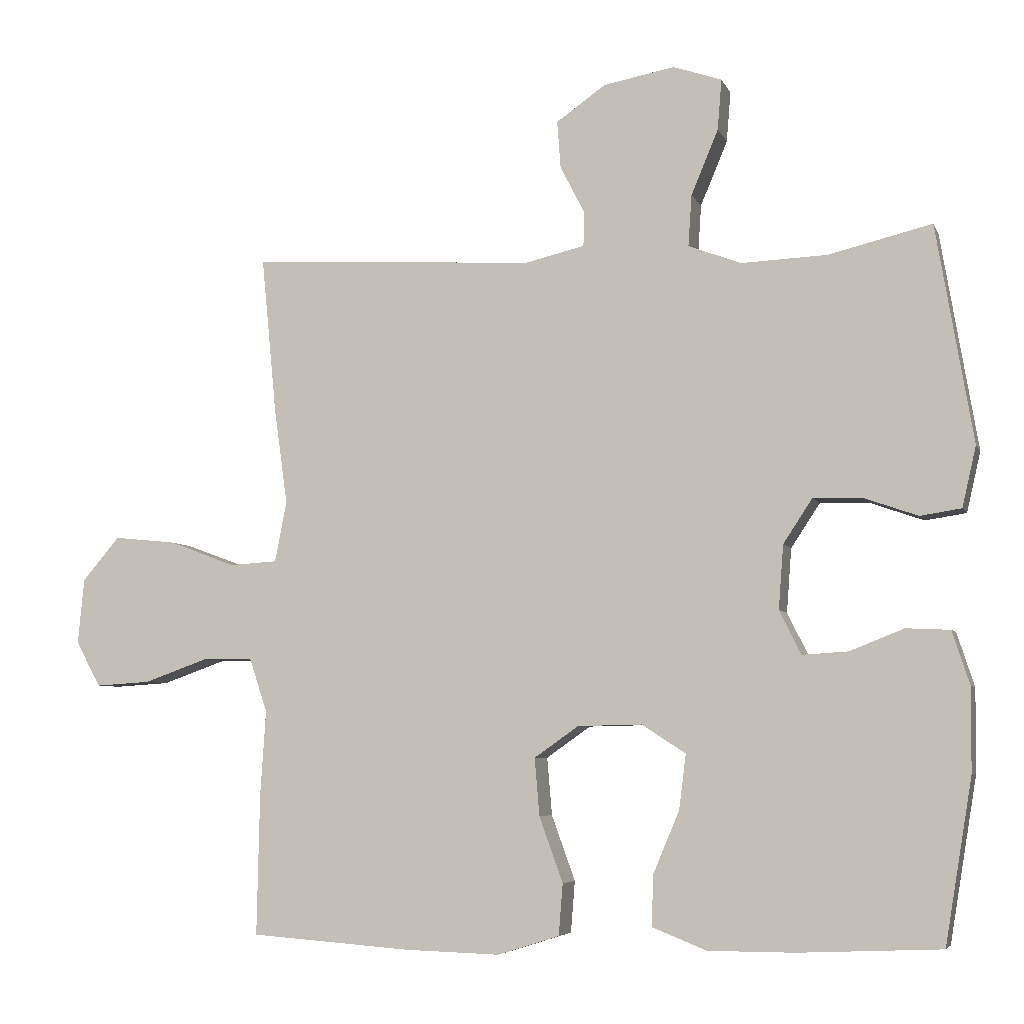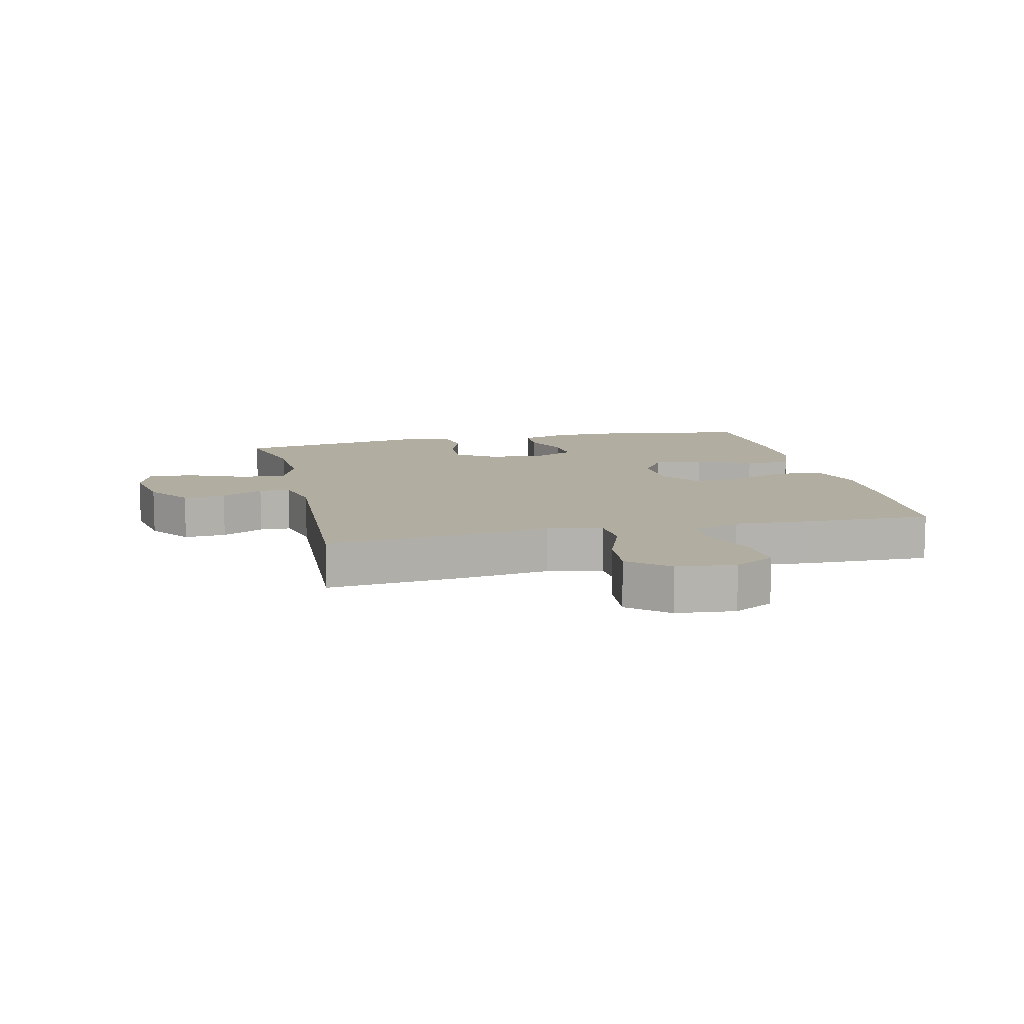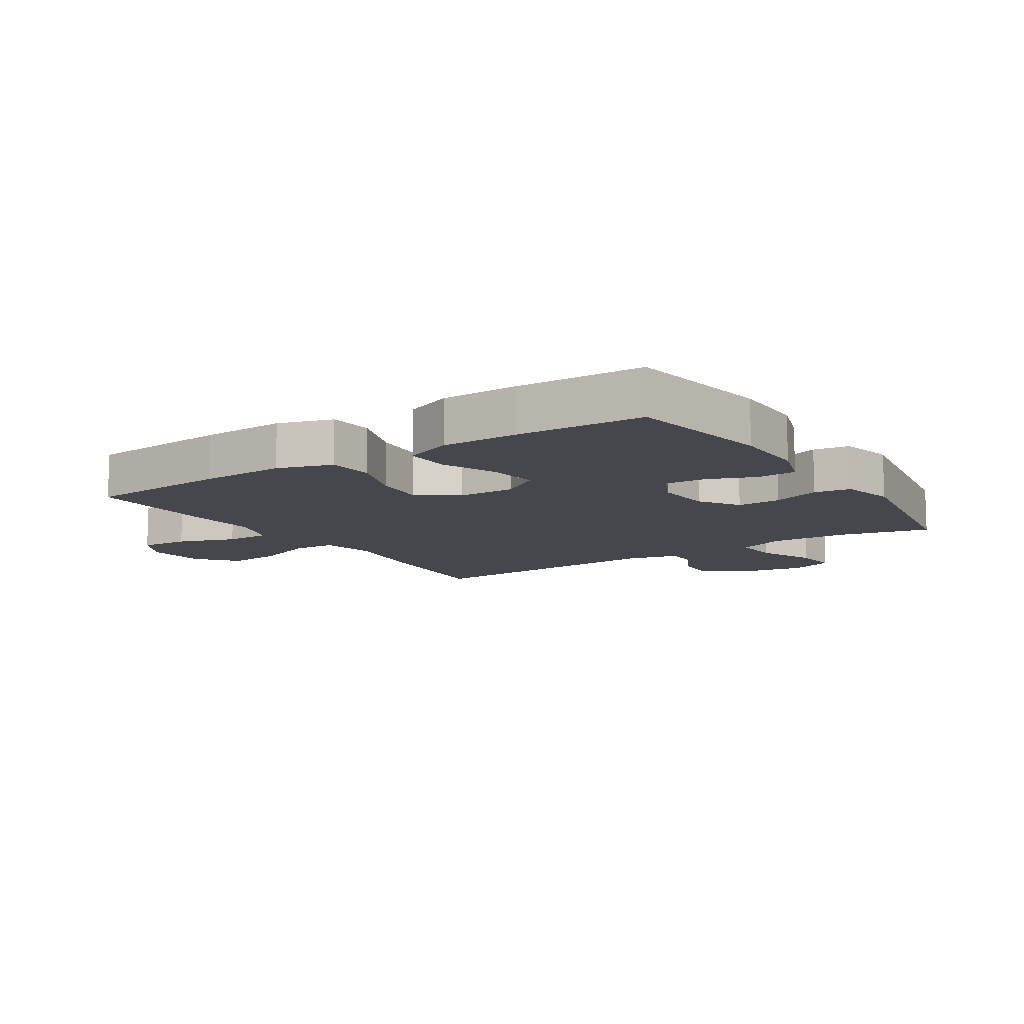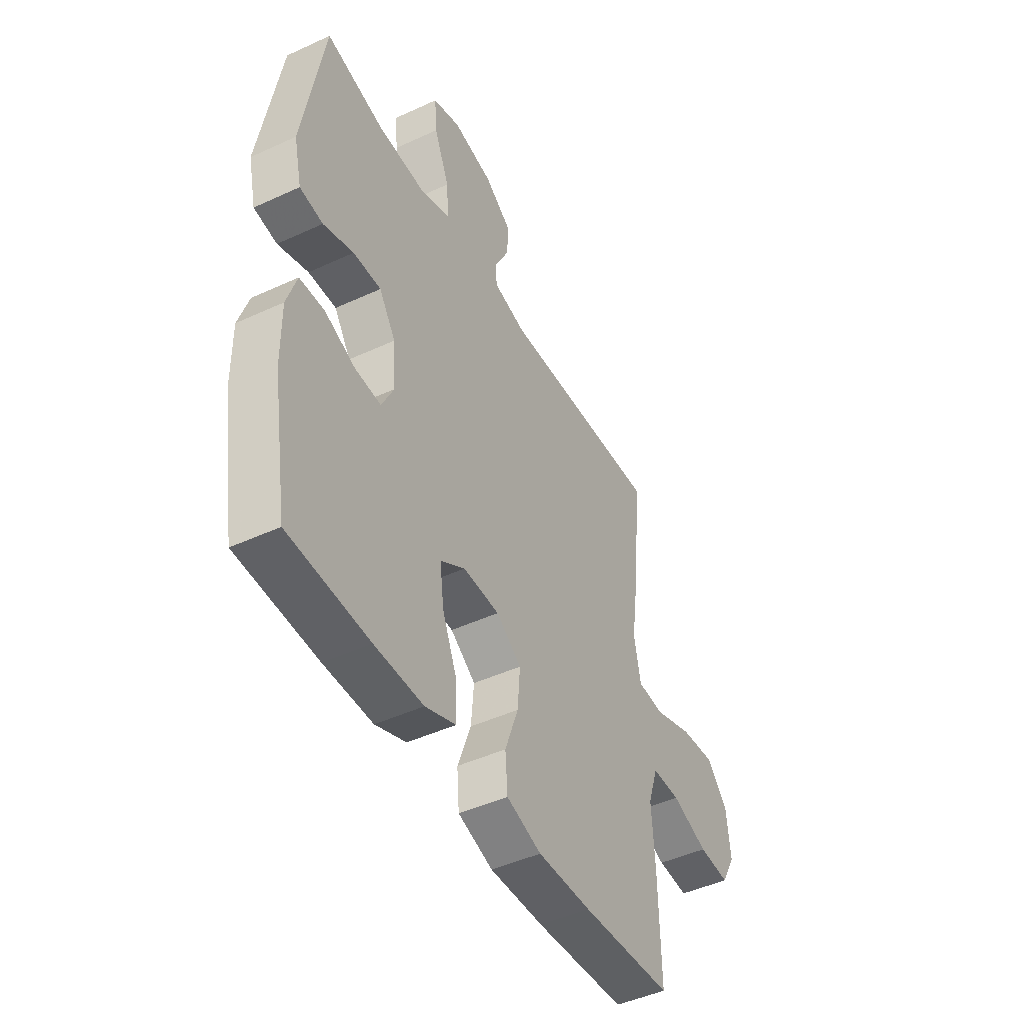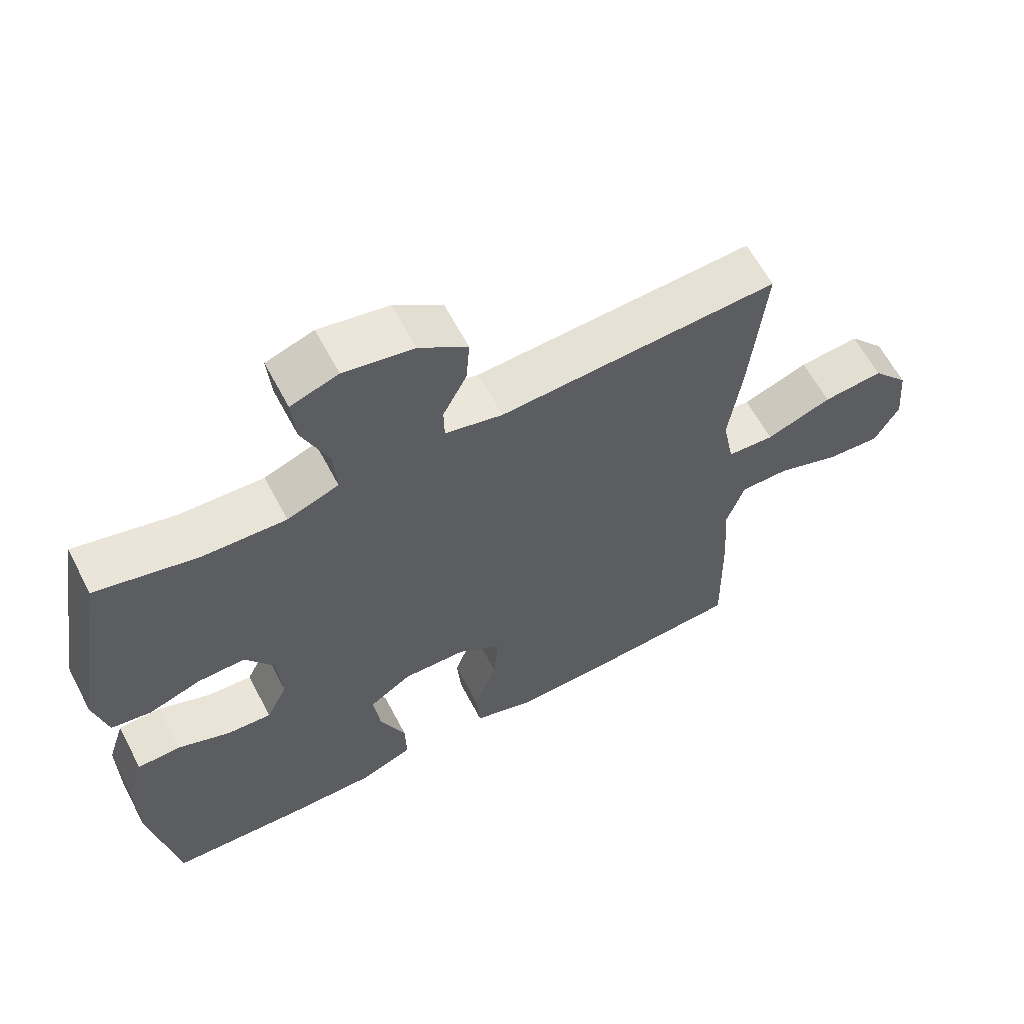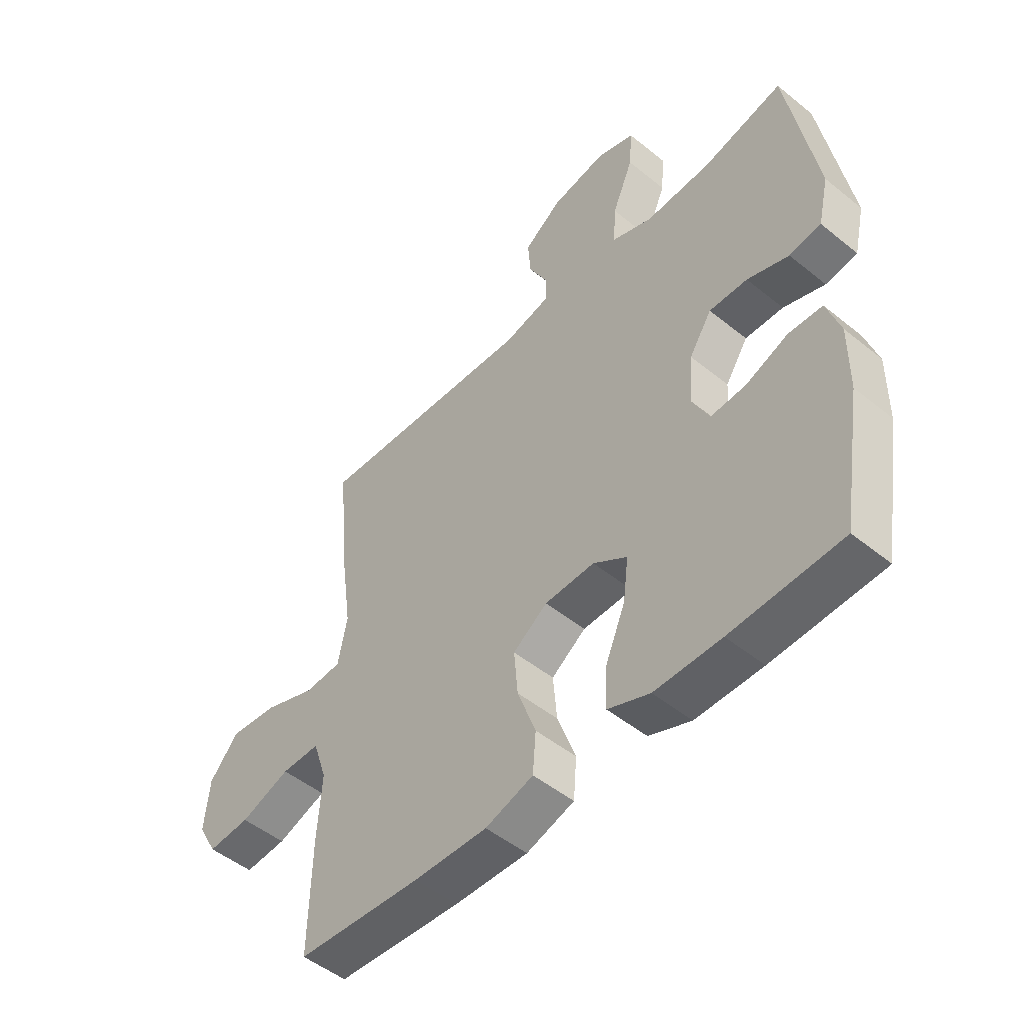
<metadata>
{"format":"obj","ext":"obj","renderer":"f3d","projection":"perspective","resolution":1024,"background":"white","views":[{"elev":-5.6,"azim":-164.3,"up":"+Z"},{"elev":10.5,"azim":76.9,"up":"+Y"},{"elev":-11.0,"azim":-146.8,"up":"+Y"},{"elev":-46.3,"azim":-62.2,"up":"+Z"},{"elev":62.1,"azim":-27.7,"up":"+Z"},{"elev":-49.9,"azim":-131.7,"up":"+Z"}]}
</metadata>
<code>
v 0.5 0.07 0.5
v 0.478 0.07 0.272
v 0.459 0.07 0.136
v 0.476 0.07 0.048
v 0.545 0.07 0.044
v 0.642 0.07 0.08
v 0.731 0.07 0.089
v 0.785 0.07 0.026
v 0.794 0.07 -0.069
v 0.758 0.07 -0.134
v 0.679 0.07 -0.129
v 0.586 0.07 -0.096
v 0.514 0.07 -0.096
v 0.488 0.07 -0.174
v 0.496 0.07 -0.295
v 0.5 0.07 -0.5
v 0.268 0.07 -0.517
v 0.131 0.07 -0.521
v 0.042 0.07 -0.493
v 0.036 0.07 -0.419
v 0.07 0.07 -0.325
v 0.077 0.07 -0.242
v 0.013 0.07 -0.197
v -0.08 0.07 -0.195
v -0.143 0.07 -0.236
v -0.133 0.07 -0.315
v -0.095 0.07 -0.405
v -0.093 0.07 -0.478
v -0.171 0.07 -0.509
v -0.295 0.07 -0.509
v -0.5 0.07 -0.5
v -0.539 0.07 -0.264
v -0.54 0.07 -0.144
v -0.515 0.07 -0.067
v -0.452 0.07 -0.064
v -0.374 0.07 -0.095
v -0.308 0.07 -0.099
v -0.277 0.07 -0.036
v -0.284 0.07 0.056
v -0.326 0.07 0.12
v -0.397 0.07 0.118
v -0.474 0.07 0.091
v -0.533 0.07 0.1
v -0.553 0.07 0.187
v -0.5 0.07 0.5
v -0.351 0.07 0.464
v -0.228 0.07 0.459
v -0.152 0.07 0.488
v -0.157 0.07 0.562
v -0.196 0.07 0.655
v -0.202 0.07 0.728
v -0.132 0.07 0.752
v -0.029 0.07 0.733
v 0.042 0.07 0.683
v 0.037 0.07 0.615
v 0.002 0.07 0.547
v 0.003 0.07 0.497
v 0.088 0.07 0.477
v 0.5 0 0.5
v 0.478 0 0.272
v 0.459 0 0.136
v 0.476 0 0.048
v 0.545 0 0.044
v 0.642 0 0.08
v 0.731 0 0.089
v 0.785 0 0.026
v 0.794 0 -0.069
v 0.758 0 -0.134
v 0.679 0 -0.129
v 0.586 0 -0.096
v 0.514 0 -0.096
v 0.488 0 -0.174
v 0.496 0 -0.295
v 0.5 0 -0.5
v 0.268 0 -0.517
v 0.131 0 -0.521
v 0.042 0 -0.493
v 0.036 0 -0.419
v 0.07 0 -0.325
v 0.077 0 -0.242
v 0.013 0 -0.197
v -0.08 0 -0.195
v -0.143 0 -0.236
v -0.133 0 -0.315
v -0.095 0 -0.405
v -0.093 0 -0.478
v -0.171 0 -0.509
v -0.295 0 -0.509
v -0.5 0 -0.5
v -0.539 0 -0.264
v -0.54 0 -0.144
v -0.515 0 -0.067
v -0.452 0 -0.064
v -0.374 0 -0.095
v -0.308 0 -0.099
v -0.277 0 -0.036
v -0.284 0 0.056
v -0.326 0 0.12
v -0.397 0 0.118
v -0.474 0 0.091
v -0.533 0 0.1
v -0.553 0 0.187
v -0.5 0 0.5
v -0.351 0 0.464
v -0.228 0 0.459
v -0.152 0 0.488
v -0.157 0 0.562
v -0.196 0 0.655
v -0.202 0 0.728
v -0.132 0 0.752
v -0.029 0 0.733
v 0.042 0 0.683
v 0.037 0 0.615
v 0.002 0 0.547
v 0.003 0 0.497
v 0.088 0 0.477
f 54 55 56
f 53 54 56
f 52 53 56
f 51 52 56
f 50 51 56
f 49 50 56
f 48 49 56 57
f 47 48 57 58
f 44 45 46
f 43 44 46
f 42 43 46
f 41 42 46
f 40 41 46 47
f 1 2 3
f 58 1 3
f 47 58 3
f 40 47 3
f 39 40 3
f 34 35 36
f 33 34 36
f 32 33 36
f 31 32 36
f 30 31 36
f 29 30 36
f 28 29 36
f 27 28 36
f 26 27 36
f 25 26 36 37
f 24 25 37 38
f 19 20 21
f 18 19 21
f 17 18 21
f 16 17 21
f 15 16 21
f 14 15 21
f 13 14 21 22
f 10 11 12
f 9 10 12
f 8 9 12
f 7 8 12
f 6 7 12
f 5 6 12
f 4 5 12 13
f 39 3 4
f 38 39 4
f 24 38 4
f 23 24 4
f 4 13 22 23
f 114 113 112
f 114 112 111
f 114 111 110
f 114 110 109
f 114 109 108
f 114 108 107
f 115 114 107 106
f 116 115 106 105
f 104 103 102
f 104 102 101
f 104 101 100
f 104 100 99
f 105 104 99 98
f 61 60 59
f 61 59 116
f 61 116 105
f 61 105 98
f 61 98 97
f 94 93 92
f 94 92 91
f 94 91 90
f 94 90 89
f 94 89 88
f 94 88 87
f 94 87 86
f 94 86 85
f 94 85 84
f 95 94 84 83
f 96 95 83 82
f 79 78 77
f 79 77 76
f 79 76 75
f 79 75 74
f 79 74 73
f 79 73 72
f 80 79 72 71
f 70 69 68
f 70 68 67
f 70 67 66
f 70 66 65
f 70 65 64
f 70 64 63
f 71 70 63 62
f 62 61 97
f 62 97 96
f 62 96 82
f 62 82 81
f 81 80 71 62
f 1 59 60 2
f 2 60 61 3
f 3 61 62 4
f 4 62 63 5
f 5 63 64 6
f 6 64 65 7
f 7 65 66 8
f 8 66 67 9
f 9 67 68 10
f 10 68 69 11
f 11 69 70 12
f 12 70 71 13
f 13 71 72 14
f 14 72 73 15
f 15 73 74 16
f 16 74 75 17
f 17 75 76 18
f 18 76 77 19
f 19 77 78 20
f 20 78 79 21
f 21 79 80 22
f 22 80 81 23
f 23 81 82 24
f 24 82 83 25
f 25 83 84 26
f 26 84 85 27
f 27 85 86 28
f 28 86 87 29
f 29 87 88 30
f 30 88 89 31
f 31 89 90 32
f 32 90 91 33
f 33 91 92 34
f 34 92 93 35
f 35 93 94 36
f 36 94 95 37
f 37 95 96 38
f 38 96 97 39
f 39 97 98 40
f 40 98 99 41
f 41 99 100 42
f 42 100 101 43
f 43 101 102 44
f 44 102 103 45
f 45 103 104 46
f 46 104 105 47
f 47 105 106 48
f 48 106 107 49
f 49 107 108 50
f 50 108 109 51
f 51 109 110 52
f 52 110 111 53
f 53 111 112 54
f 54 112 113 55
f 55 113 114 56
f 56 114 115 57
f 57 115 116 58
f 58 116 59 1

</code>
